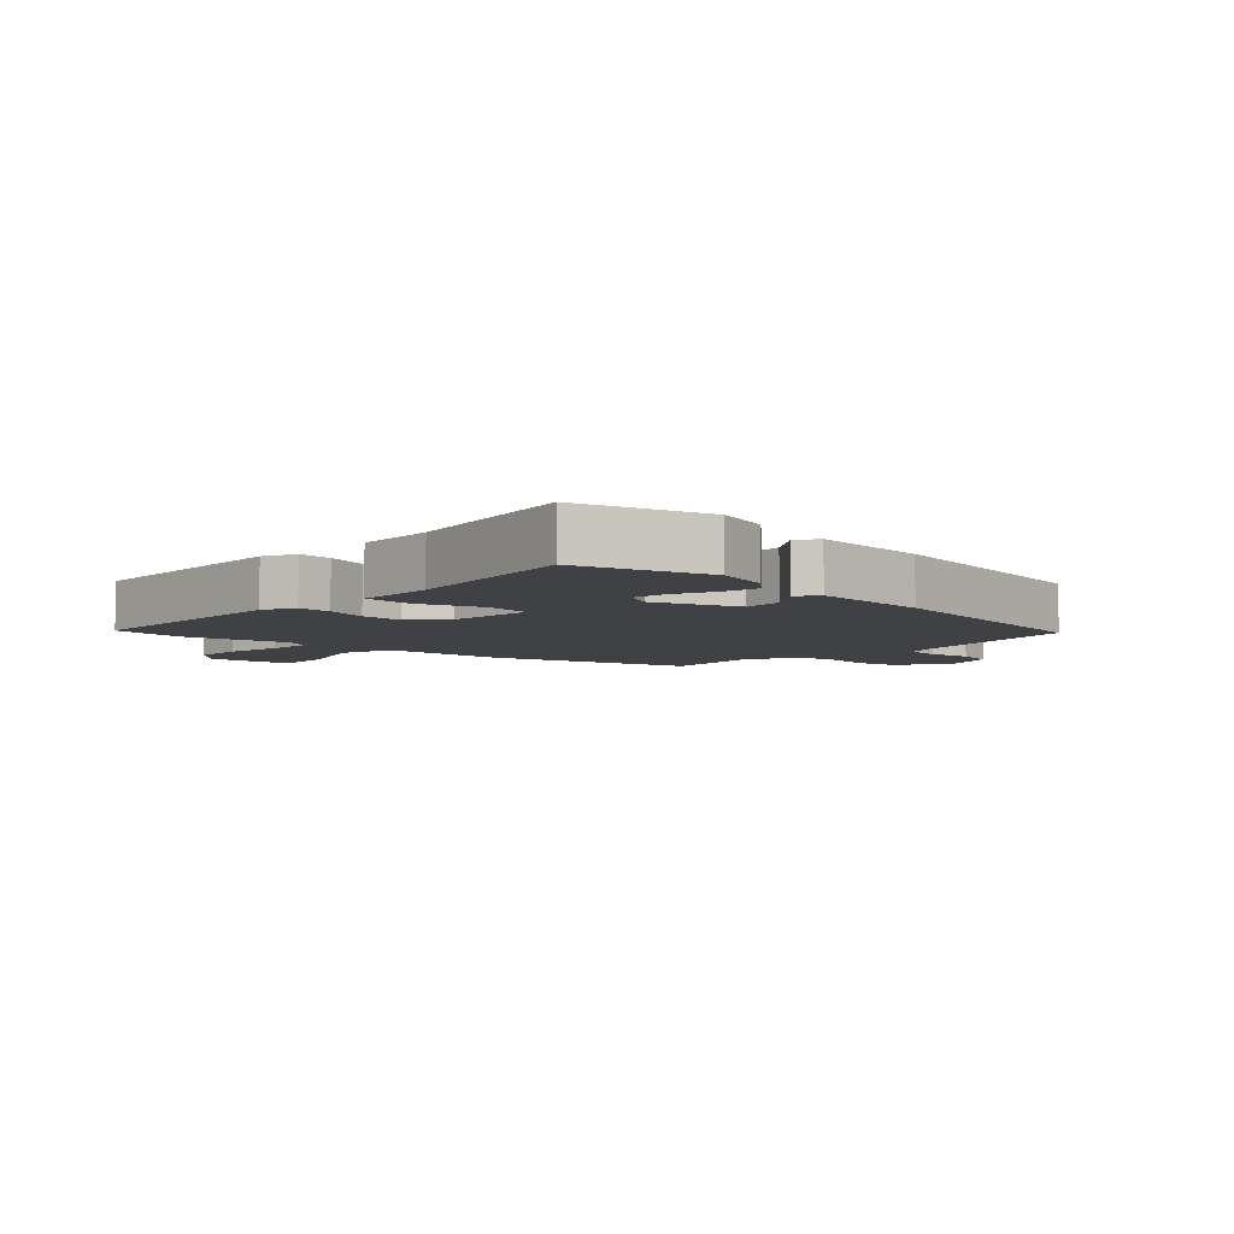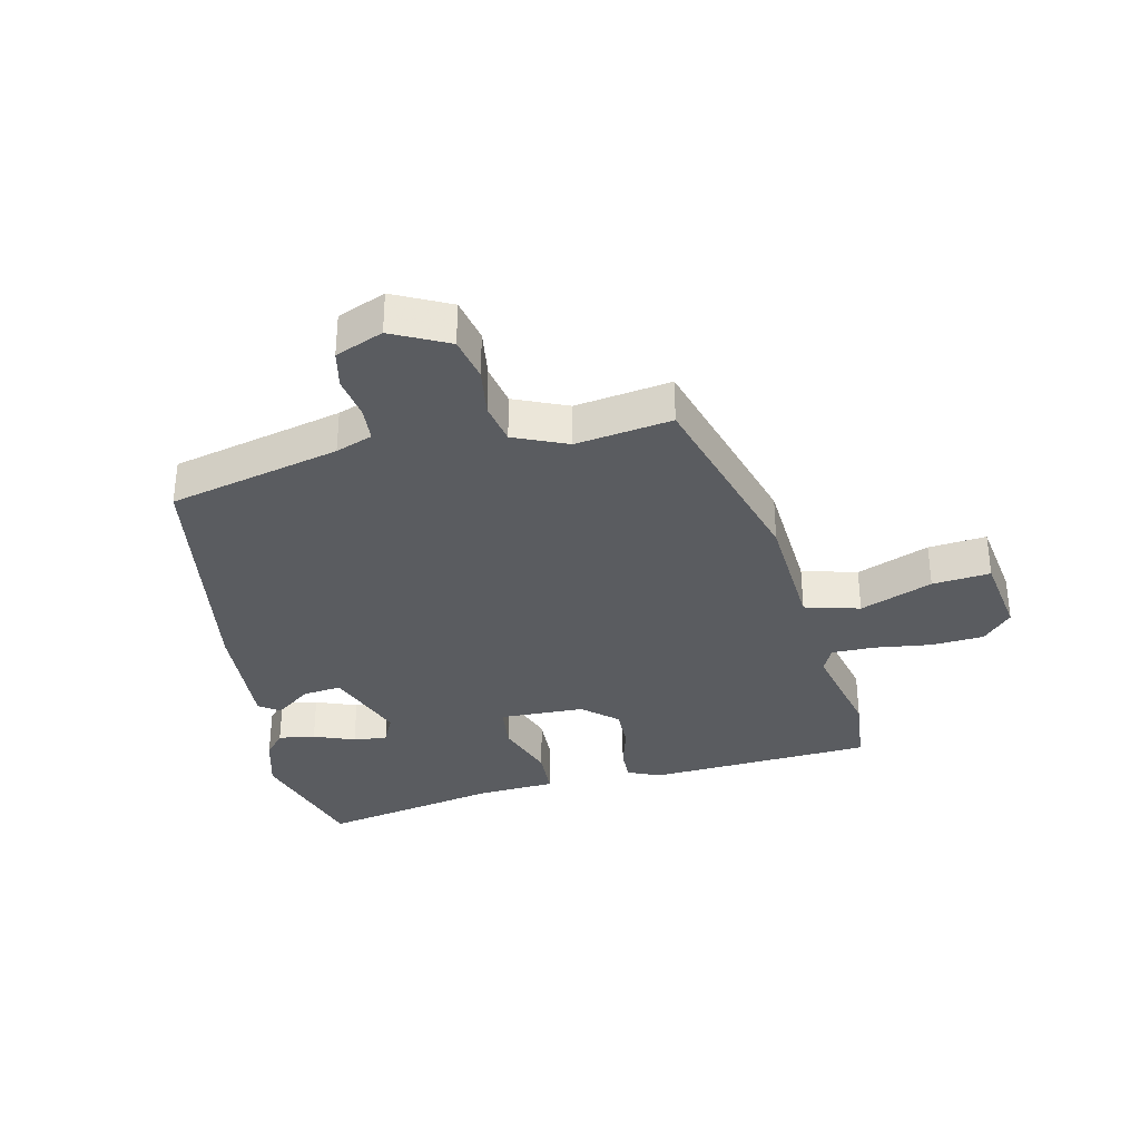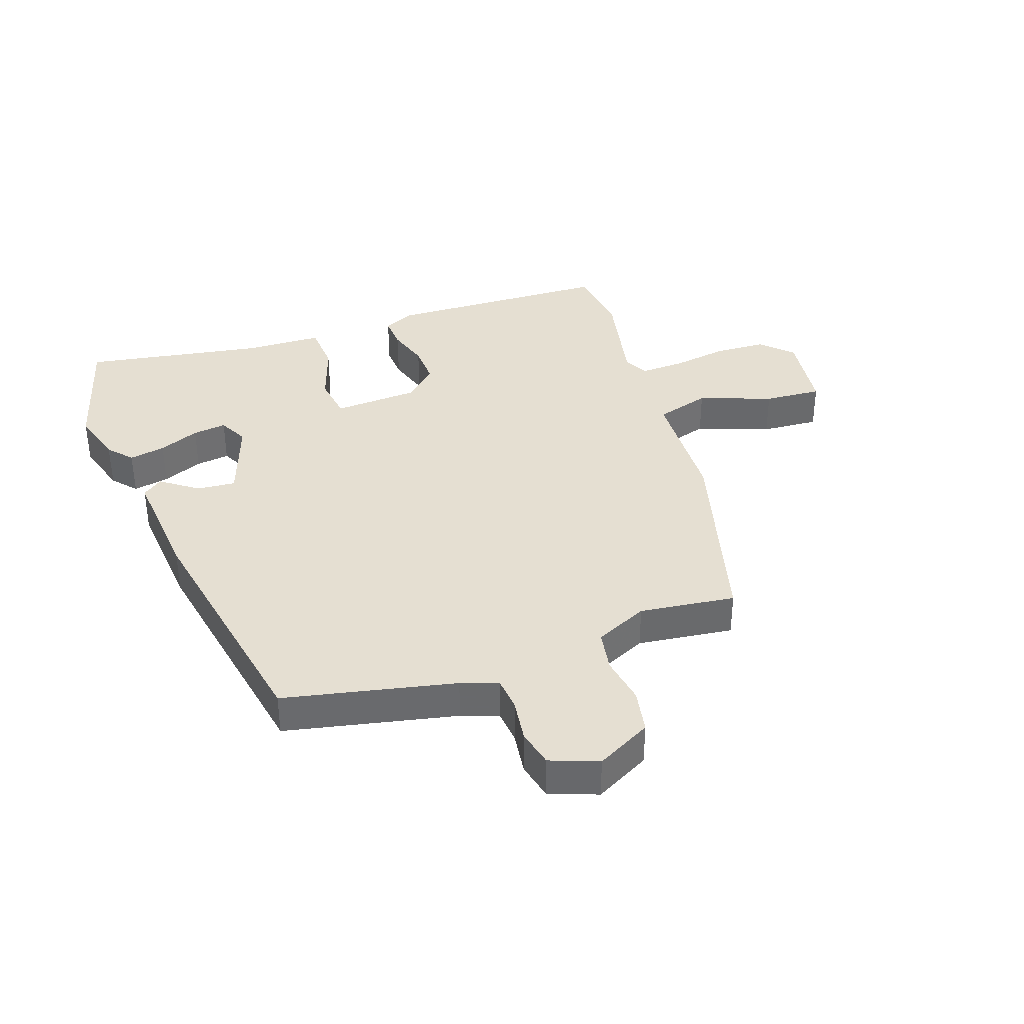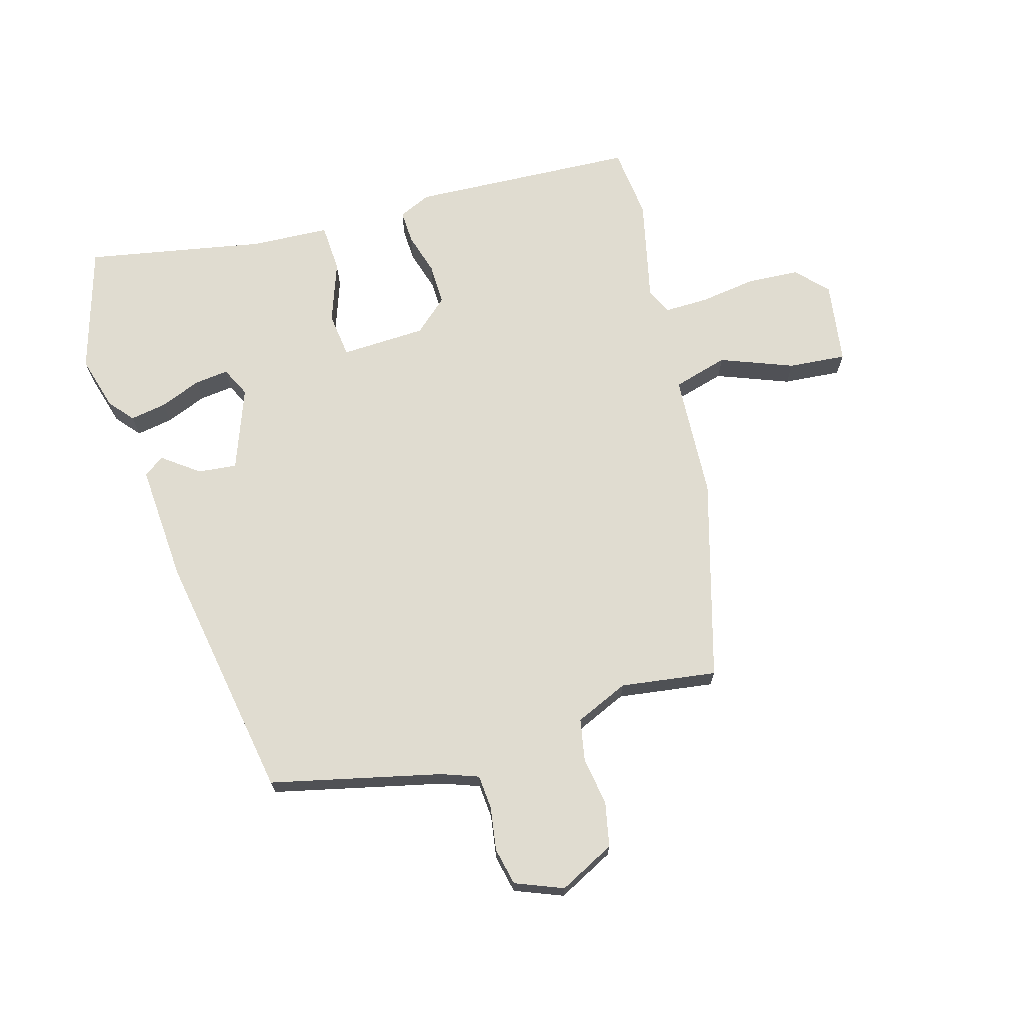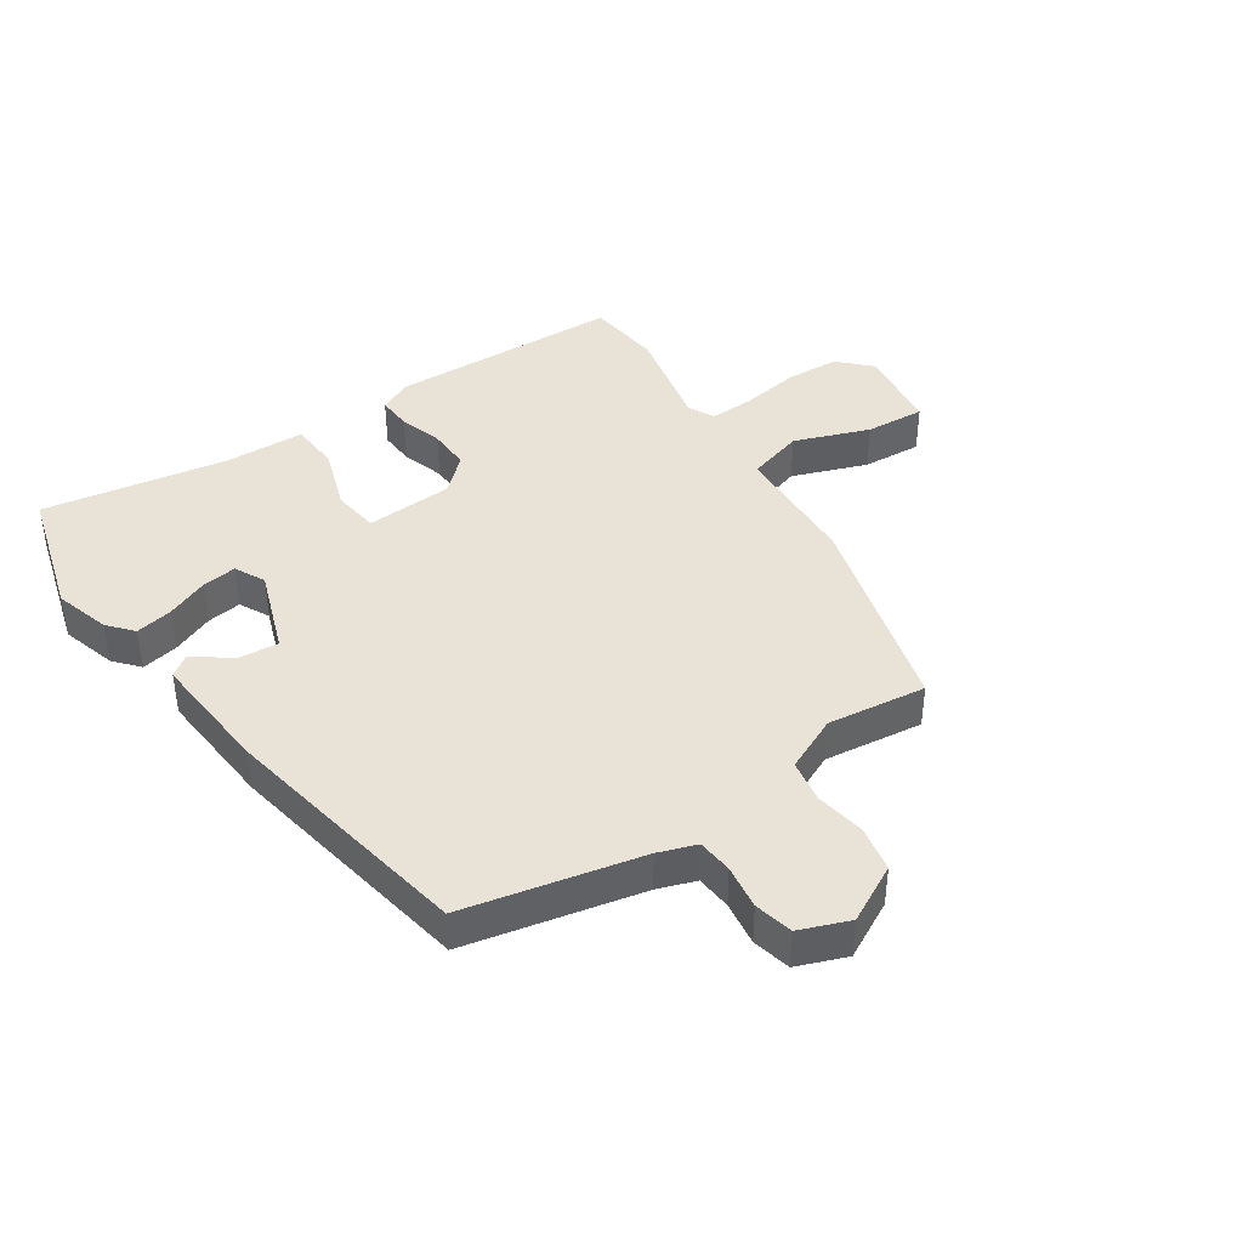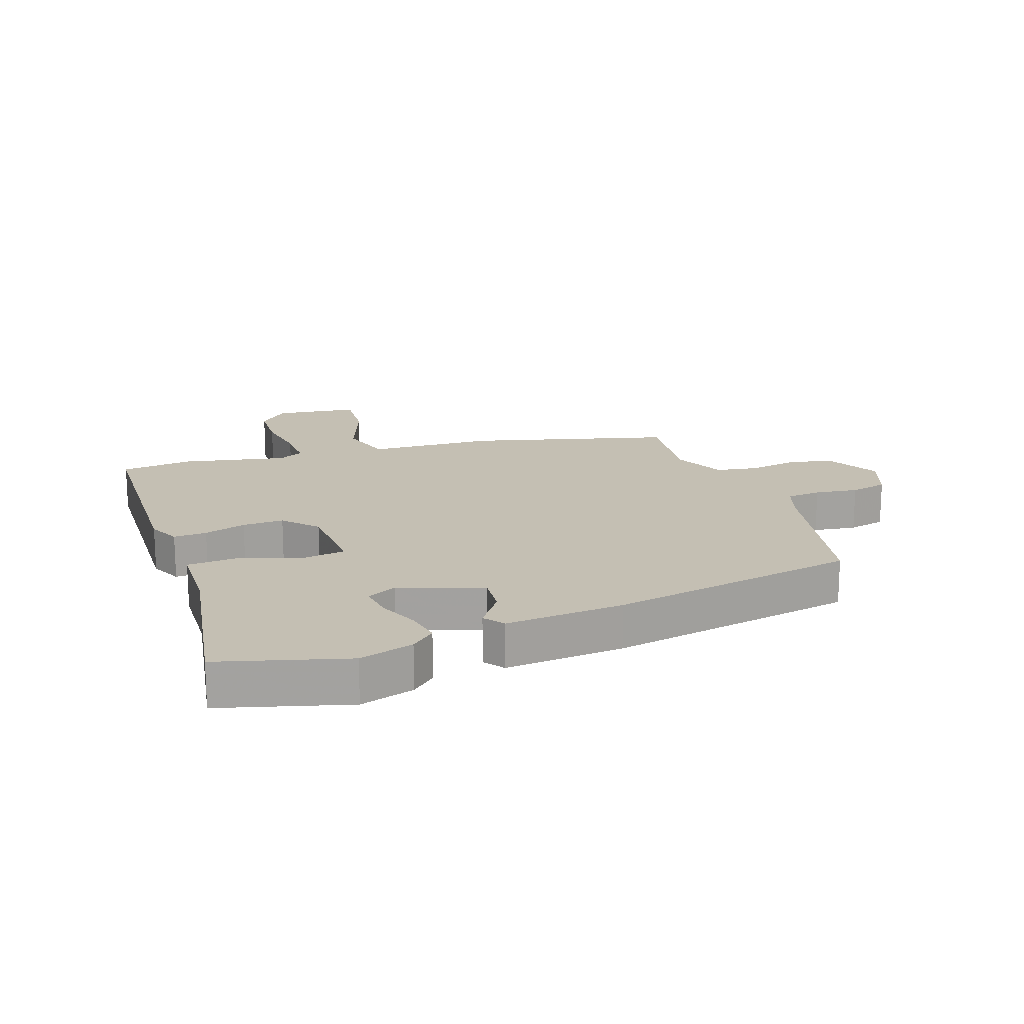
<metadata>
{"format":"obj","ext":"obj","renderer":"f3d","projection":"perspective","resolution":1024,"background":"white","views":[{"elev":-5.9,"azim":46.5,"up":"+Y"},{"elev":-33.9,"azim":-166.0,"up":"+Y"},{"elev":37.4,"azim":160.5,"up":"+Y"},{"elev":69.5,"azim":164.7,"up":"+Y"},{"elev":41.6,"azim":146.0,"up":"+Y"},{"elev":17.7,"azim":70.5,"up":"+Y"}]}
</metadata>
<code>
v -0.376 0.07 -0.499
v -0.465 0.07 -0.173
v -0.474 0.07 0.03
v -0.563 0.07 0.056
v -0.681 0.07 0.012
v -0.775 0.07 0.005
v -0.793 0.07 0.14
v -0.745 0.07 0.189
v -0.66 0.07 0.193
v -0.569 0.07 0.179
v -0.498 0.07 0.177
v -0.477 0.07 0.218
v -0.513 0.07 0.387
v -0.499 0.07 0.504
v -0.133 0.07 0.518
v -0.081 0.07 0.494
v -0.084 0.07 0.44
v -0.105 0.07 0.372
v -0.107 0.07 0.305
v -0.053 0.07 0.256
v 0.085 0.07 0.249
v 0.095 0.07 0.322
v 0.061 0.07 0.422
v 0.066 0.07 0.501
v 0.193 0.07 0.506
v 0.484 0.07 0.557
v 0.543 0.07 0.351
v 0.517 0.07 0.263
v 0.483 0.07 0.224
v 0.424 0.07 0.235
v 0.358 0.07 0.262
v 0.303 0.07 0.269
v 0.279 0.07 0.221
v 0.327 0.07 0.087
v 0.39 0.07 0.093
v 0.449 0.07 0.136
v 0.482 0.07 0.112
v 0.467 0.07 -0.081
v 0.394 0.07 -0.485
v 0.116 0.07 -0.546
v 0.056 0.07 -0.567
v 0.051 0.07 -0.623
v 0.061 0.07 -0.693
v 0.047 0.07 -0.754
v -0.031 0.07 -0.784
v -0.121 0.07 -0.737
v -0.135 0.07 -0.665
v -0.122 0.07 -0.586
v -0.134 0.07 -0.518
v -0.22 0.07 -0.479
v -0.376 0 -0.499
v -0.465 0 -0.173
v -0.474 0 0.03
v -0.563 0 0.056
v -0.681 0 0.012
v -0.775 0 0.005
v -0.793 0 0.14
v -0.745 0 0.189
v -0.66 0 0.193
v -0.569 0 0.179
v -0.498 0 0.177
v -0.477 0 0.218
v -0.513 0 0.387
v -0.499 0 0.504
v -0.133 0 0.518
v -0.081 0 0.494
v -0.084 0 0.44
v -0.105 0 0.372
v -0.107 0 0.305
v -0.053 0 0.256
v 0.085 0 0.249
v 0.095 0 0.322
v 0.061 0 0.422
v 0.066 0 0.501
v 0.193 0 0.506
v 0.484 0 0.557
v 0.543 0 0.351
v 0.517 0 0.263
v 0.483 0 0.224
v 0.424 0 0.235
v 0.358 0 0.262
v 0.303 0 0.269
v 0.279 0 0.221
v 0.327 0 0.087
v 0.39 0 0.093
v 0.449 0 0.136
v 0.482 0 0.112
v 0.467 0 -0.081
v 0.394 0 -0.485
v 0.116 0 -0.546
v 0.056 0 -0.567
v 0.051 0 -0.623
v 0.061 0 -0.693
v 0.047 0 -0.754
v -0.031 0 -0.784
v -0.121 0 -0.737
v -0.135 0 -0.665
v -0.122 0 -0.586
v -0.134 0 -0.518
v -0.22 0 -0.479
f 46 47 48
f 45 46 48
f 44 45 48
f 43 44 48
f 42 43 48
f 41 42 48 49
f 40 41 49 50
f 39 40 50
f 38 39 50
f 37 38 50
f 36 37 50
f 35 36 50
f 29 30 31
f 28 29 31
f 27 28 31
f 26 27 31
f 25 26 31
f 25 31 32
f 24 25 32
f 23 24 32
f 22 23 32
f 21 22 32 33
f 16 17 18
f 15 16 18
f 14 15 18
f 13 14 18
f 12 13 18
f 11 12 18 19
f 8 9 10
f 7 8 10
f 6 7 10
f 5 6 10
f 4 5 10
f 3 4 10 11
f 50 1 2 3
f 11 19 20
f 3 11 20
f 50 3 20
f 21 33 34
f 20 21 34
f 50 20 34
f 34 35 50
f 98 97 96
f 98 96 95
f 98 95 94
f 98 94 93
f 98 93 92
f 99 98 92 91
f 100 99 91 90
f 100 90 89
f 100 89 88
f 100 88 87
f 100 87 86
f 100 86 85
f 81 80 79
f 81 79 78
f 81 78 77
f 81 77 76
f 81 76 75
f 82 81 75
f 82 75 74
f 82 74 73
f 82 73 72
f 83 82 72 71
f 68 67 66
f 68 66 65
f 68 65 64
f 68 64 63
f 68 63 62
f 69 68 62 61
f 60 59 58
f 60 58 57
f 60 57 56
f 60 56 55
f 60 55 54
f 61 60 54 53
f 53 52 51 100
f 70 69 61
f 70 61 53
f 70 53 100
f 84 83 71
f 84 71 70
f 84 70 100
f 100 85 84
f 1 51 52 2
f 2 52 53 3
f 3 53 54 4
f 4 54 55 5
f 5 55 56 6
f 6 56 57 7
f 7 57 58 8
f 8 58 59 9
f 9 59 60 10
f 10 60 61 11
f 11 61 62 12
f 12 62 63 13
f 13 63 64 14
f 14 64 65 15
f 15 65 66 16
f 16 66 67 17
f 17 67 68 18
f 18 68 69 19
f 19 69 70 20
f 20 70 71 21
f 21 71 72 22
f 22 72 73 23
f 23 73 74 24
f 24 74 75 25
f 25 75 76 26
f 26 76 77 27
f 27 77 78 28
f 28 78 79 29
f 29 79 80 30
f 30 80 81 31
f 31 81 82 32
f 32 82 83 33
f 33 83 84 34
f 34 84 85 35
f 35 85 86 36
f 36 86 87 37
f 37 87 88 38
f 38 88 89 39
f 39 89 90 40
f 40 90 91 41
f 41 91 92 42
f 42 92 93 43
f 43 93 94 44
f 44 94 95 45
f 45 95 96 46
f 46 96 97 47
f 47 97 98 48
f 48 98 99 49
f 49 99 100 50
f 50 100 51 1

</code>
